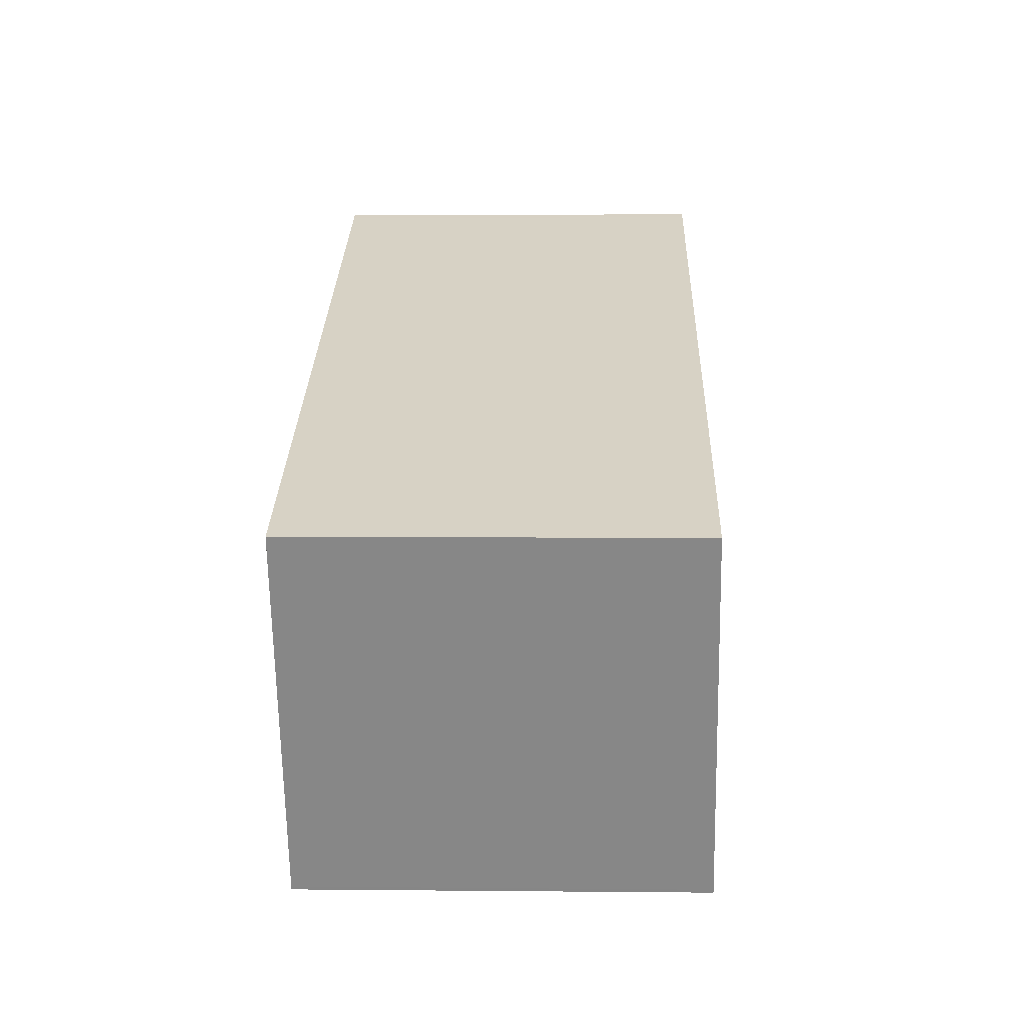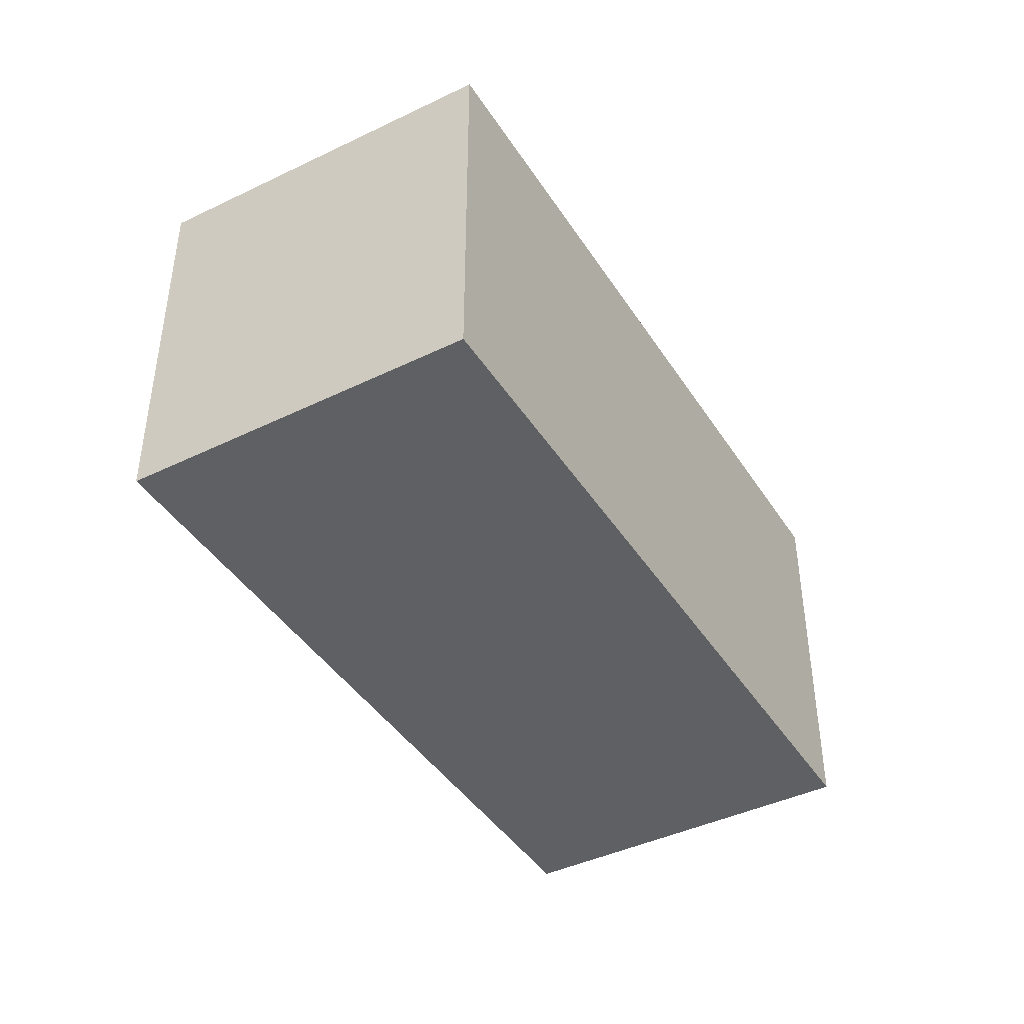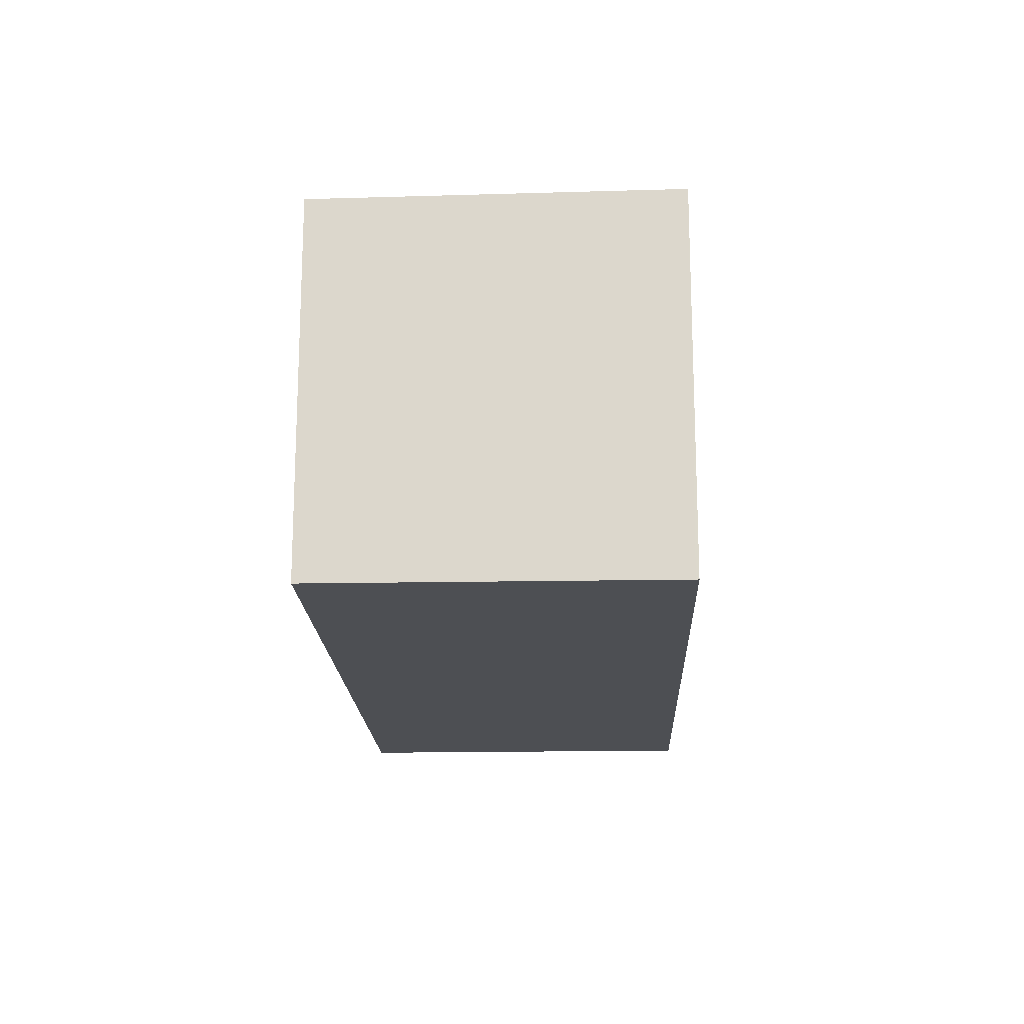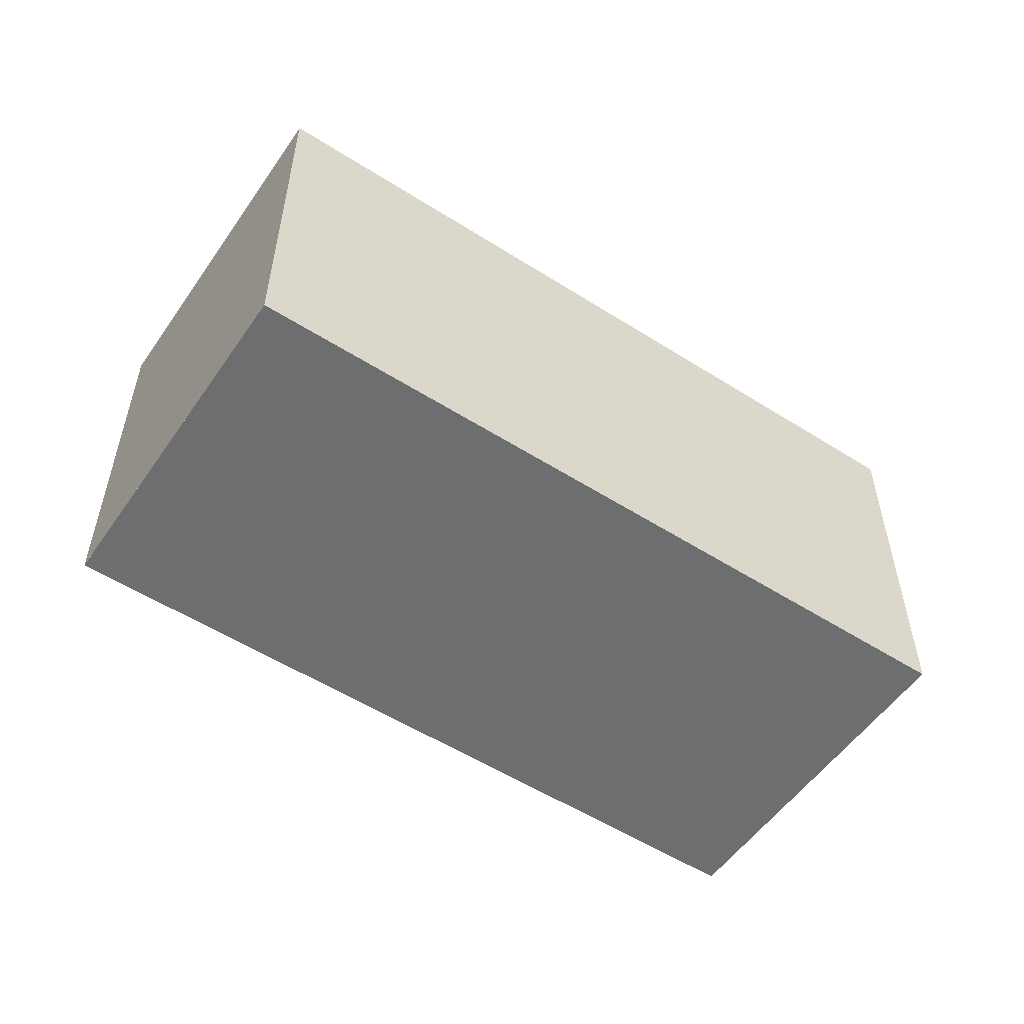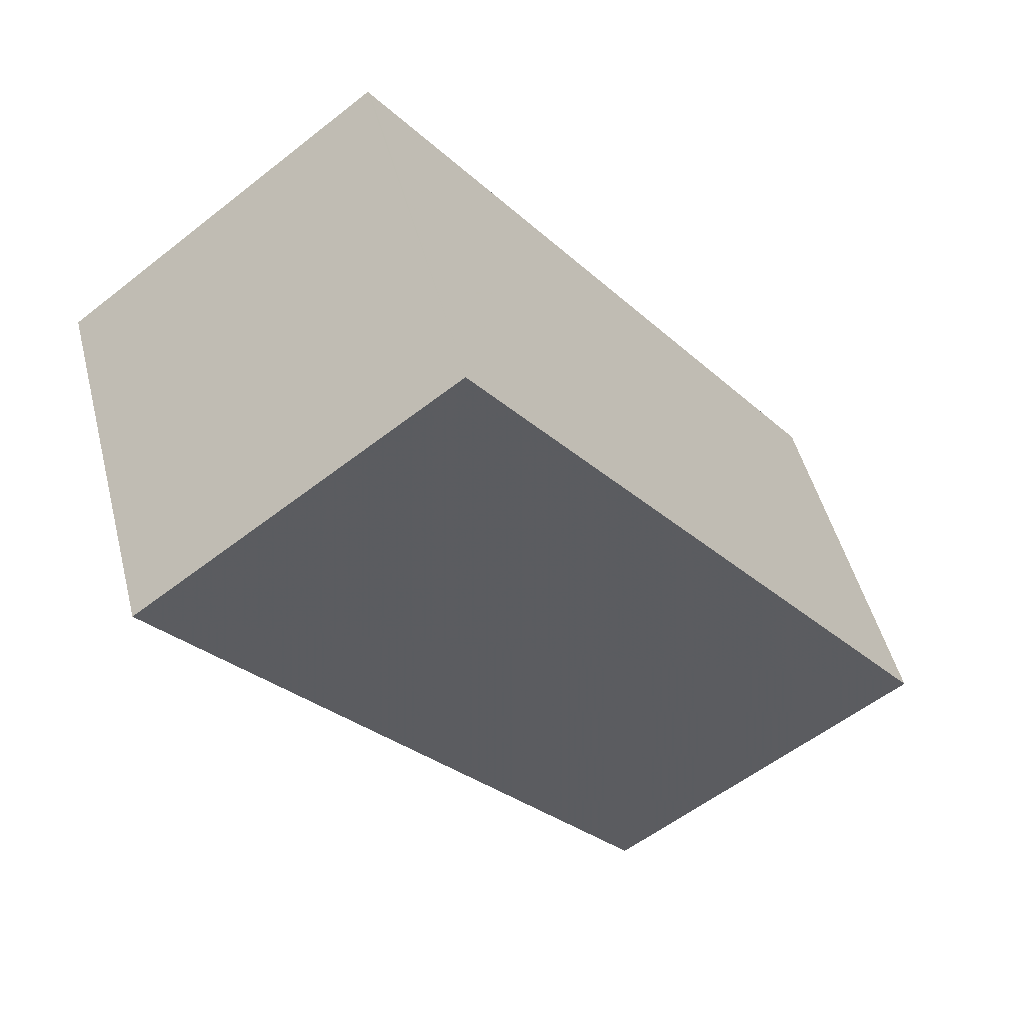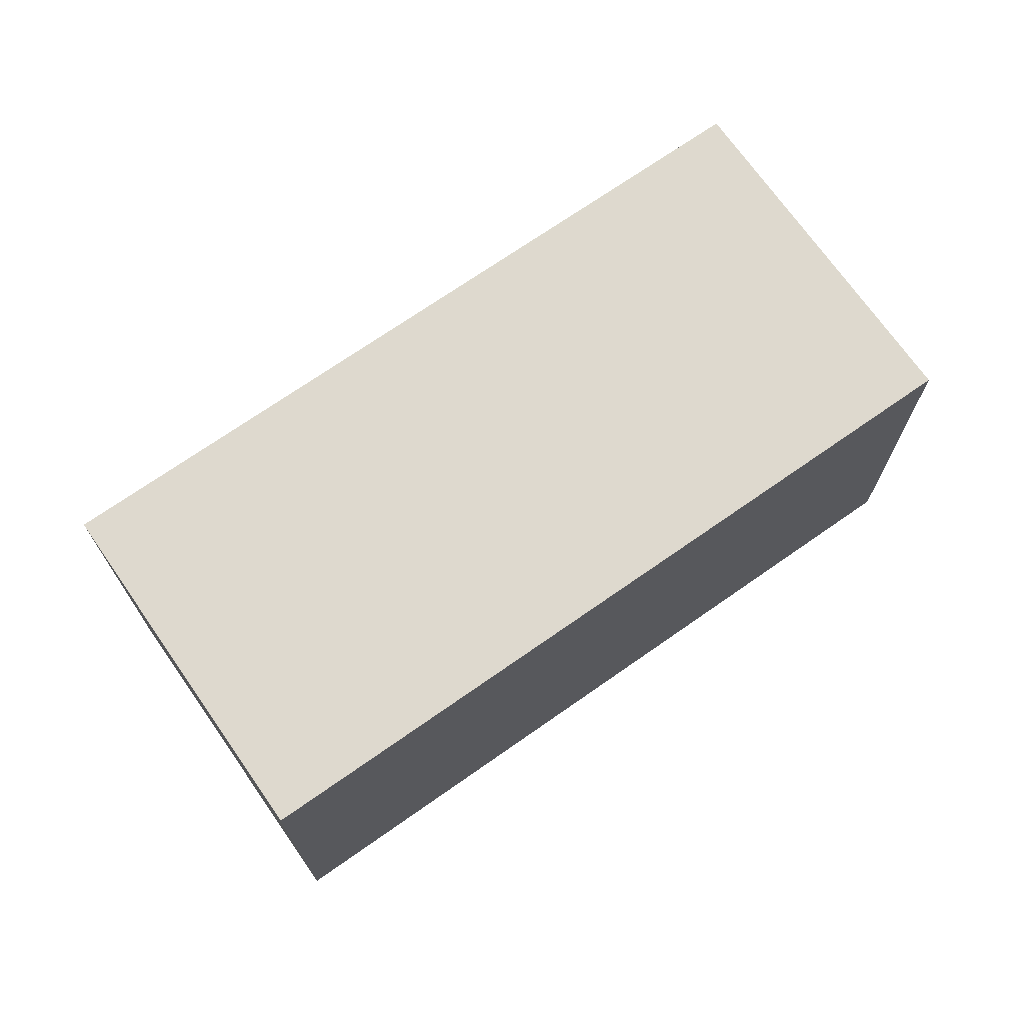
<metadata>
{"format":"obj","ext":"obj","renderer":"f3d","projection":"perspective","resolution":1024,"background":"white","views":[{"elev":4.2,"azim":-88.2,"up":"+Y"},{"elev":-42.5,"azim":143.3,"up":"+Z"},{"elev":-17.7,"azim":-64.6,"up":"+Z"},{"elev":-54.2,"azim":169.1,"up":"+Z"},{"elev":-56.3,"azim":-50.6,"up":"+Y"},{"elev":71.0,"azim":168.1,"up":"+Z"}]}
</metadata>
<code>
v -1550 -2334 2.185
v -1551 -2332 2.162
v -1547 -2331 2.159
v -1546 -2332 2.182
v -1547 -2331 2.159
v -1551 -2332 2.162
v -1546 -2333 2.183
v -1547 -2331 2.159
v -1547 -2331 2.159
v -1546 -2333 2.182
v -1550 -2334 2.185
v -1546 -2332 2.182
v -1550 -2334 2.185
v -1550 -2334 2.185
v -1551 -2332 2.162
v -1551 -2332 2.162
v -1550 -2334 2.185
v -1550 -2334 2.185
v -1550 -2334 0
v -1550 -2334 0
v -1551 -2332 2.162
v -1551 -2332 2.162
v -1551 -2332 0
v -1551 -2332 0
v -1547 -2331 2.159
v -1547 -2331 2.159
v -1547 -2331 0
v -1547 -2331 0
v -1546 -2333 2.183
v -1546 -2332 2.182
v -1546 -2332 0
v -1546 -2333 0
v -1546 -2332 2.182
v -1547 -2331 2.159
v -1547 -2331 0
v -1546 -2332 0
v -1551 -2332 2.162
v -1551 -2332 2.162
v -1551 -2332 0
v -1551 -2332 0
v -1550 -2334 2.185
v -1546 -2333 2.183
v -1546 -2333 0
v -1550 -2334 0
v -1547 -2331 2.159
v -1547 -2331 2.159
v -1547 -2331 0
v -1547 -2331 0
v -1551 -2332 2.162
v -1550 -2334 2.185
v -1550 -2334 0
v -1551 -2332 0
v -1546 -2332 2.182
v -1546 -2332 2.182
v -1546 -2332 0
v -1546 -2332 0
v -1550 -2334 2.185
v -1550 -2334 2.185
v -1550 -2334 0
v -1550 -2334 0
v -1547 -2331 2.159
v -1551 -2332 2.162
v -1551 -2332 0
v -1547 -2331 0
v -1550 -2334 0
v -1551 -2332 0
v -1547 -2331 0
v -1546 -2332 0
f 9 3 5 8
f 10 8 5 12
f 15 8 10 14
f 16 9 8 15
f 14 10 7 13
f 12 4 7 10
f 13 1 11 14
f 14 11 6 15
f 15 6 2 16
f 18 19 20 17
f 22 23 24 21
f 26 27 28 25
f 30 31 32 29
f 34 35 36 33
f 38 39 40 37
f 42 43 44 41
f 46 47 48 45
f 50 51 52 49
f 54 55 56 53
f 58 59 60 57
f 62 63 64 61
f 66 67 68 65

</code>
